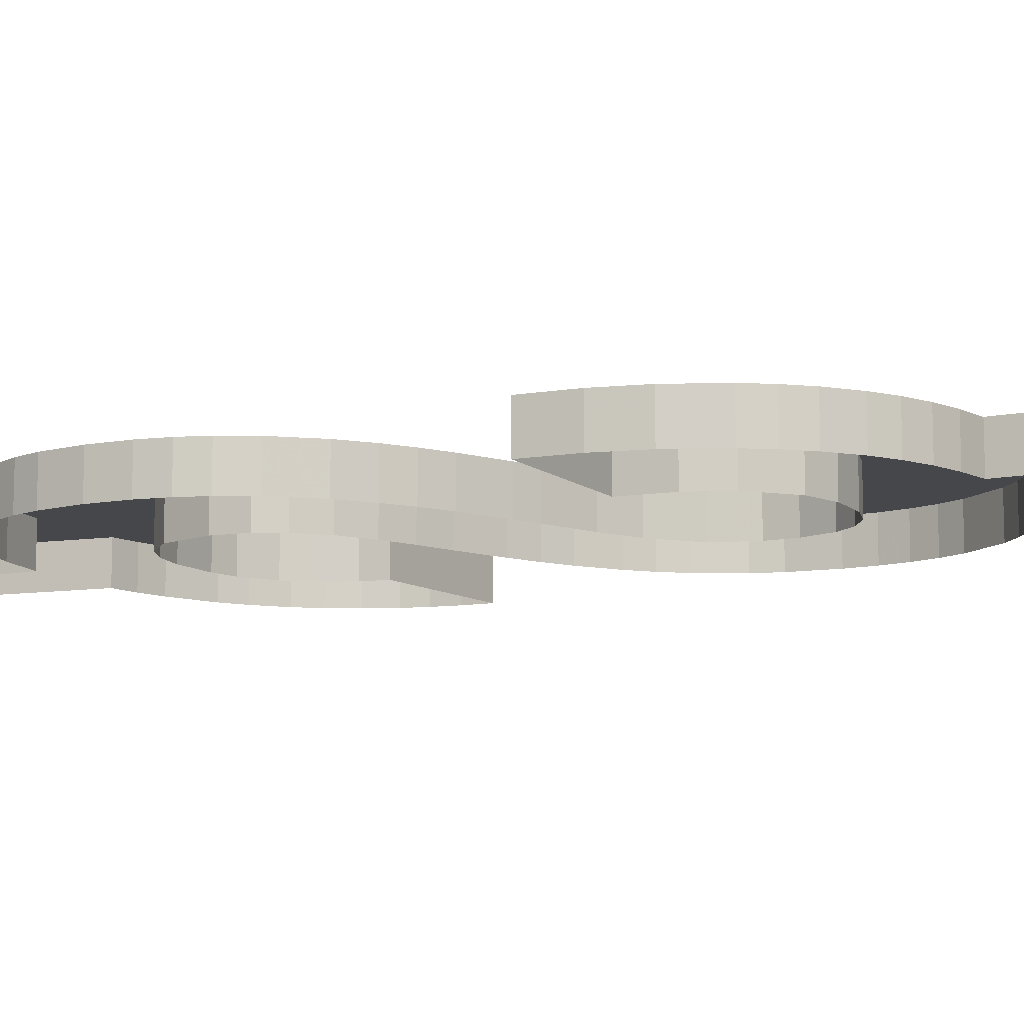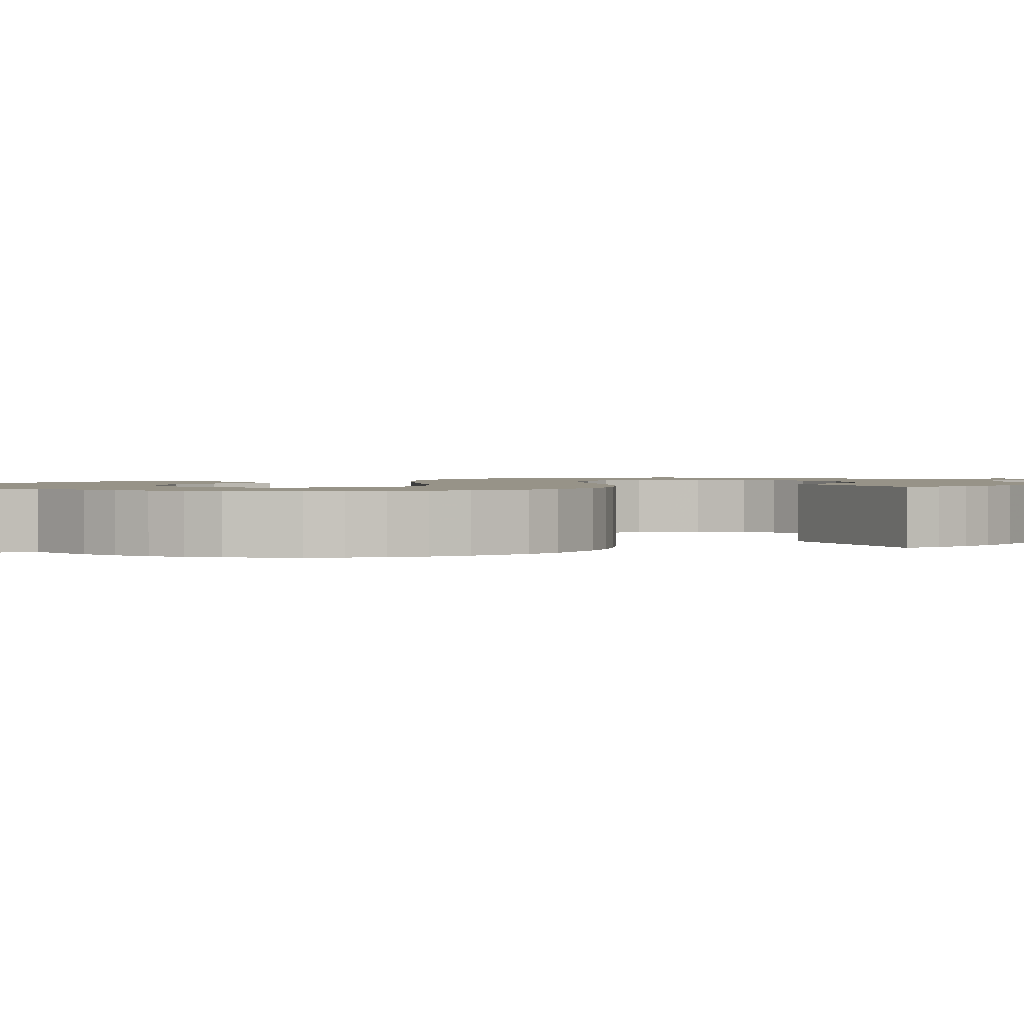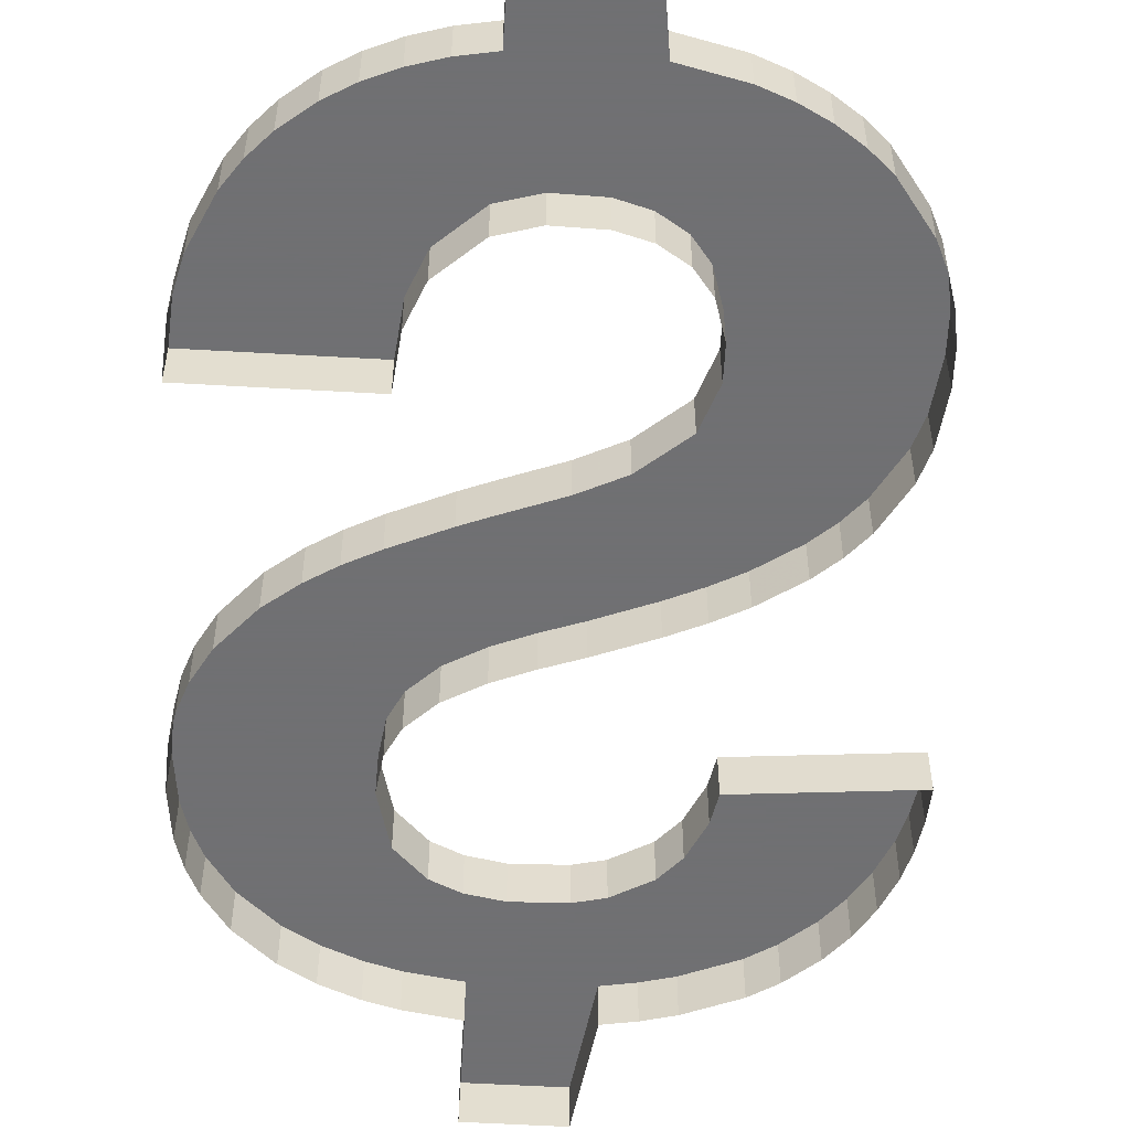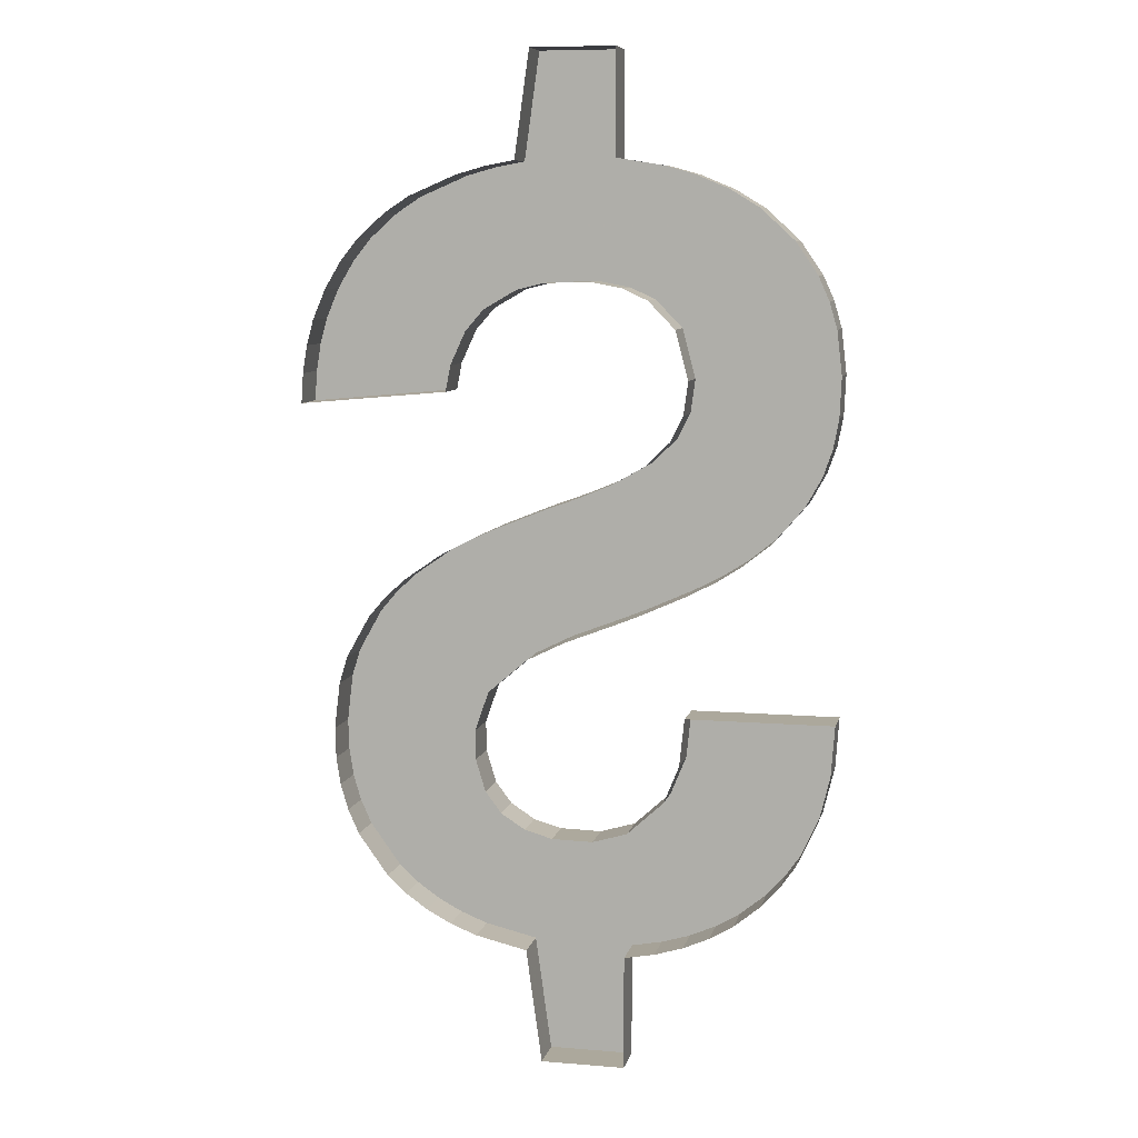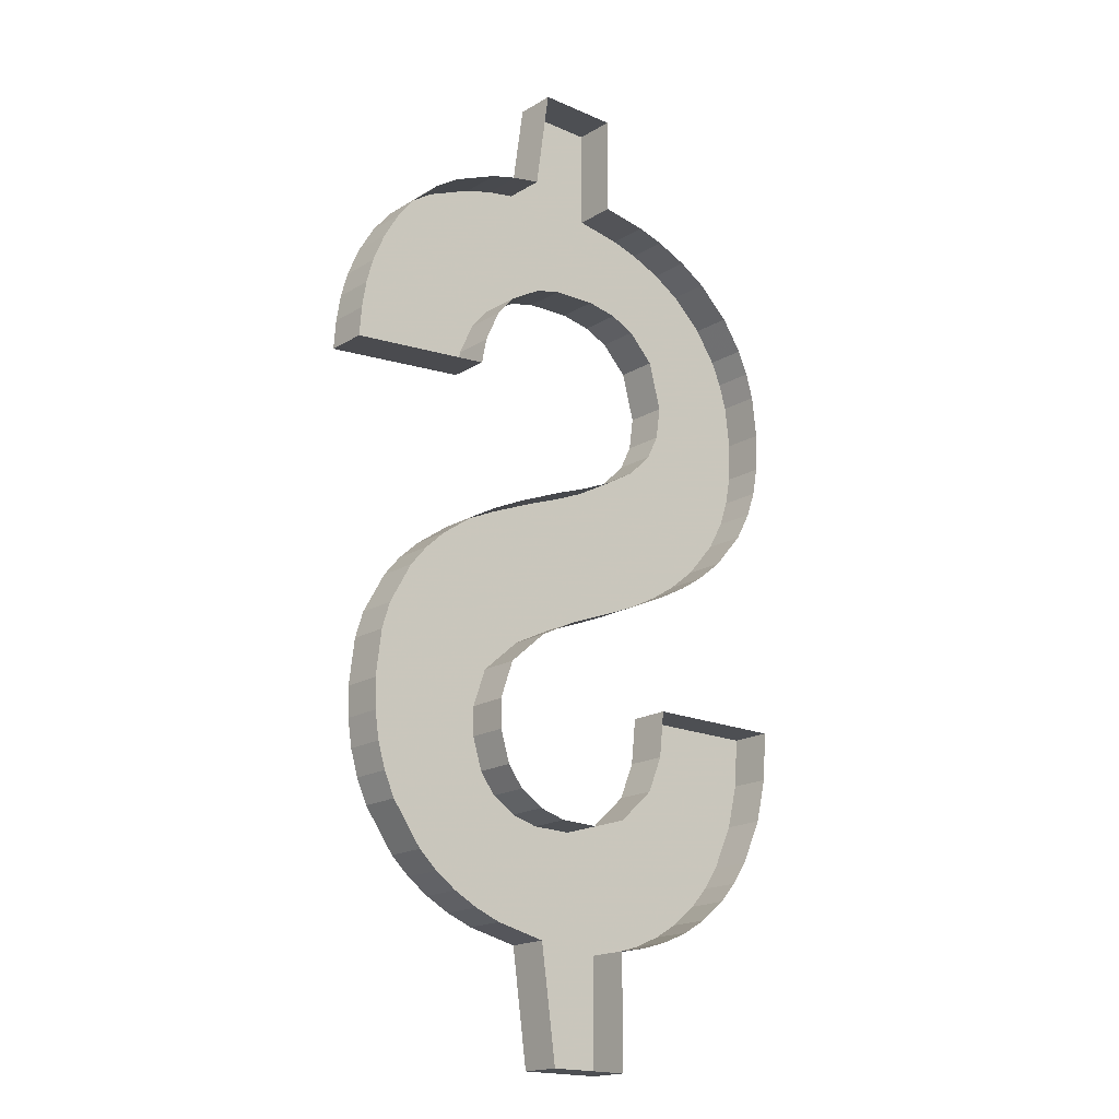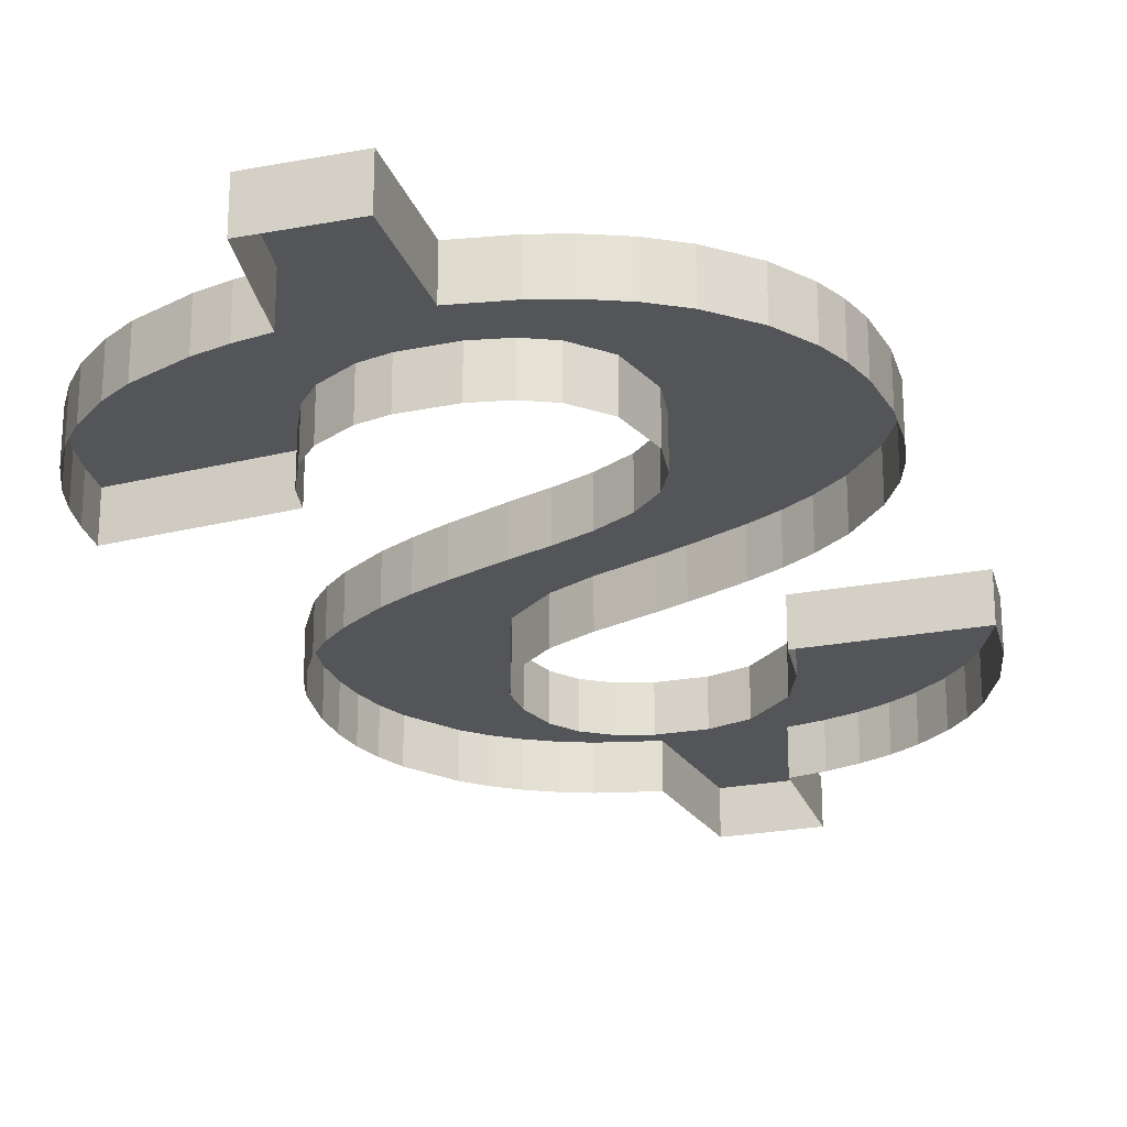
<metadata>
{"format":"obj","ext":"obj","renderer":"f3d","projection":"perspective","resolution":1024,"background":"white","views":[{"elev":-10.4,"azim":118.0,"up":"+Y"},{"elev":1.4,"azim":-119.9,"up":"+Y"},{"elev":-55.0,"azim":176.5,"up":"+Y"},{"elev":8.5,"azim":12.6,"up":"+Z"},{"elev":-18.0,"azim":-40.7,"up":"+Z"},{"elev":-24.5,"azim":17.3,"up":"+Y"}]}
</metadata>
<code>
o Text.301
v 2.316 0 3.86
v 2.312 0 3.837
v 2.307 0 3.894
v 2.316 0.02916 3.86
v 2.417 0.02916 3.865
v 2.312 0.02916 3.837
v 2.416 0.02916 3.837
v 2.307 0.02916 3.894
v 2.413 0.02916 3.895
v 2.408 0.02916 3.913
v 2.288 0.02916 3.913
v 2.271 0.02916 3.921
v 2.288 0 3.913
v 2.271 0 3.921
v 2.249 0 3.925
v 2.217 0 3.924
v 2.249 0.02916 3.925
v 2.4 0.02916 3.93
v 2.076 0.02916 3.938
v 2.217 0.02916 3.924
v 2.199 0.02916 3.92
v 2.065 0.02916 3.92
v 2.176 0.02916 3.907
v 2.199 0 3.92
v 2.176 0 3.907
v 2.163 0 3.892
v 2.153 0 3.869
v 2.163 0.02916 3.892
v 2.051 0.02916 3.881
v 2.153 0.02916 3.869
v 2.056 0.02916 3.899
v 2.056 0 3.899
v 2.051 0 3.881
v 2.065 0 3.92
v 2.076 0 3.938
v 2.089 0 3.954
v 2.108 0 3.971
v 2.089 0.02916 3.954
v 2.385 0.02916 3.952
v 2.108 0.02916 3.971
v 2.362 0.02916 3.974
v 2.342 0.02916 3.986
v 2.125 0.02916 3.982
v 2.319 0.02916 3.995
v 2.158 0.02916 3.996
v 2.125 0 3.982
v 2.158 0 3.996
v 2.177 0 4.001
v 2.198 0 4.005
v 2.177 0.02916 4.001
v 2.299 0.02916 4.001
v 2.266 0.02916 4.006
v 2.198 0.02916 4.005
v 2.208 0.02916 4.078
v 2.266 0.02916 4.078
v 2.208 0 4.078
v 2.266 0 4.078
v 2.266 0 4.006
v 2.299 0 4.001
v 2.319 0 3.995
v 2.342 0 3.986
v 2.362 0 3.974
v 2.385 0 3.952
v 2.4 0 3.93
v 2.408 0 3.913
v 2.413 0 3.895
v 2.417 0 3.865
v 2.416 0 3.837
v 2.412 0 3.817
v 2.405 0 3.799
v 2.412 0.02916 3.817
v 2.287 0.02916 3.803
v 2.405 0.02916 3.799
v 2.304 0.02916 3.82
v 2.304 0 3.82
v 2.287 0 3.803
v 2.264 0 3.79
v 2.242 0 3.781
v 2.264 0.02916 3.79
v 2.242 0.02916 3.781
v 2.394 0.02916 3.778
v 2.184 0.02916 3.759
v 2.372 0.02916 3.753
v 2.219 0.02916 3.773
v 2.394 0 3.778
v 2.372 0 3.753
v 2.353 0 3.738
v 2.335 0 3.727
v 2.353 0.02916 3.738
v 2.144 0.02916 3.739
v 2.335 0.02916 3.727
v 2.163 0.02916 3.749
v 2.163 0 3.749
v 2.144 0 3.739
v 2.184 0 3.759
v 2.219 0 3.773
v 2.119 0 3.722
v 2.105 0 3.709
v 2.119 0.02916 3.722
v 2.105 0.02916 3.709
v 2.093 0.02916 3.694
v 2.284 0.02916 3.702
v 2.316 0.02916 3.717
v 2.316 0 3.717
v 2.284 0 3.702
v 2.266 0 3.695
v 2.232 0 3.682
v 2.266 0.02916 3.695
v 2.232 0.02916 3.682
v 2.077 0.02916 3.666
v 2.205 0.02916 3.669
v 2.071 0.02916 3.647
v 2.178 0.02916 3.645
v 2.205 0 3.669
v 2.178 0 3.645
v 2.169 0 3.618
v 2.169 0 3.597
v 2.169 0.02916 3.618
v 2.067 0.02916 3.615
v 2.169 0.02916 3.597
v 2.068 0.02916 3.594
v 2.176 0.02916 3.575
v 2.071 0.02916 3.574
v 2.076 0.02916 3.556
v 2.187 0.02916 3.56
v 2.176 0 3.575
v 2.187 0 3.56
v 2.203 0 3.549
v 2.223 0 3.544
v 2.203 0.02916 3.549
v 2.223 0.02916 3.544
v 2.083 0.02916 3.539
v 2.392 0.02916 3.535
v 2.251 0.02916 3.543
v 2.275 0.02916 3.55
v 2.251 0 3.543
v 2.275 0 3.55
v 2.301 0 3.574
v 2.311 0 3.599
v 2.301 0.02916 3.574
v 2.406 0.02916 3.567
v 2.311 0.02916 3.599
v 2.414 0.02916 3.598
v 2.416 0.02916 3.633
v 2.315 0.02916 3.633
v 2.315 0 3.633
v 2.416 0 3.633
v 2.414 0 3.598
v 2.406 0 3.567
v 2.392 0 3.535
v 2.381 0 3.519
v 2.368 0 3.505
v 2.381 0.02916 3.519
v 2.104 0.02916 3.51
v 2.368 0.02916 3.505
v 2.35 0.02916 3.49
v 2.133 0.02916 3.487
v 2.333 0.02916 3.48
v 2.118 0.02916 3.498
v 2.35 0 3.49
v 2.333 0 3.48
v 2.315 0 3.472
v 2.295 0 3.466
v 2.315 0.02916 3.472
v 2.168 0.02916 3.471
v 2.295 0.02916 3.466
v 2.15 0.02916 3.478
v 2.15 0 3.478
v 2.168 0 3.471
v 2.133 0 3.487
v 2.118 0 3.498
v 2.104 0 3.51
v 2.083 0 3.539
v 2.076 0 3.556
v 2.071 0 3.574
v 2.068 0 3.594
v 2.067 0 3.615
v 2.071 0 3.647
v 2.077 0 3.666
v 2.093 0 3.694
v 2.204 0 3.463
v 2.215 0 3.383
v 2.204 0.02916 3.463
v 2.274 0.02916 3.462
v 2.215 0.02916 3.383
v 2.274 0.02916 3.383
v 2.274 0 3.383
v 2.274 0 3.462
v 2.048 0 3.862
v 2.047 0 3.842
v 2.048 0.02916 3.862
v 2.047 0.02916 3.842
v 2.149 0.02916 3.851
v 2.149 0 3.851
f 2 1 4 6
f 1 3 8 4
f 8 5 4
f 4 5 7
f 4 7 6
f 8 10 9
f 8 9 5
f 11 10 8
f 3 13 11 8
f 12 10 11
f 13 14 12 11
f 14 15 17 12
f 15 16 20 17
f 17 18 12
f 19 18 17
f 19 17 20
f 19 20 21
f 16 24 21 20
f 19 21 22
f 22 21 23
f 24 25 23 21
f 25 26 28 23
f 26 27 30 28
f 31 28 29
f 29 28 30
f 31 23 28
f 33 32 31 29
f 22 23 31
f 32 34 22 31
f 34 35 19 22
f 35 36 38 19
f 36 37 40 38
f 40 39 38
f 38 39 19
f 40 42 41
f 40 41 39
f 43 42 40
f 37 46 43 40
f 43 44 42
f 45 44 43
f 46 47 45 43
f 47 48 50 45
f 48 49 53 50
f 50 52 51
f 50 51 45
f 53 52 50
f 54 52 53
f 49 56 54 53
f 54 55 52
f 56 57 55 54
f 57 58 52 55
f 58 59 51 52
f 59 60 44 51
f 60 61 42 44
f 61 62 41 42
f 62 63 39 41
f 63 64 18 39
f 64 65 10 18
f 65 66 9 10
f 66 67 5 9
f 67 68 7 5
f 68 69 71 7
f 69 70 73 71
f 74 71 72
f 72 71 73
f 74 7 71
f 76 75 74 72
f 6 7 74
f 75 2 6 74
f 77 76 72 79
f 78 77 79 80
f 79 81 80
f 79 73 81
f 72 73 79
f 84 81 82
f 82 81 83
f 85 86 83 81
f 80 81 84
f 70 85 81 73
f 86 87 89 83
f 87 88 91 89
f 92 89 90
f 90 89 91
f 92 83 89
f 94 93 92 90
f 82 83 92
f 93 95 82 92
f 95 96 84 82
f 96 78 80 84
f 97 94 90 99
f 98 97 99 100
f 99 91 100
f 90 91 99
f 180 98 100 101
f 100 102 101
f 100 103 102
f 100 91 103
f 104 105 102 103
f 88 104 103 91
f 105 106 108 102
f 106 107 109 108
f 101 102 108
f 101 108 109
f 101 109 110
f 110 109 111
f 107 114 111 109
f 110 111 112
f 112 111 113
f 114 115 113 111
f 115 116 118 113
f 116 117 120 118
f 112 118 119
f 119 118 120
f 112 113 118
f 119 120 121
f 121 120 122
f 117 126 122 120
f 121 122 123
f 123 122 124
f 124 122 125
f 126 127 125 122
f 127 128 130 125
f 128 129 131 130
f 124 125 130
f 124 130 131
f 124 131 132
f 131 133 132
f 134 133 131
f 129 136 134 131
f 135 133 134
f 136 137 135 134
f 137 138 140 135
f 138 139 142 140
f 140 141 135
f 142 141 140
f 142 144 143
f 142 143 141
f 145 144 142
f 139 146 145 142
f 146 147 144 145
f 147 148 143 144
f 148 149 141 143
f 149 150 133 141
f 150 151 153 133
f 151 152 155 153
f 154 133 153
f 154 153 155
f 154 155 156
f 152 160 156 155
f 159 156 157
f 157 156 158
f 160 161 158 156
f 154 156 159
f 161 162 164 158
f 162 163 166 164
f 167 164 165
f 165 164 166
f 167 158 164
f 157 158 167
f 169 168 167 165
f 168 170 157 167
f 170 171 159 157
f 171 172 154 159
f 172 173 132 154
f 173 174 124 132
f 174 175 123 124
f 175 176 121 123
f 176 177 119 121
f 177 178 112 119
f 178 179 110 112
f 179 180 101 110
f 181 169 165 183
f 182 181 183 185
f 183 166 184
f 183 184 186
f 183 186 185
f 165 166 183
f 187 182 185 186
f 188 187 186 184
f 163 188 184 166
f 132 133 154
f 135 141 133
f 45 51 44
f 19 39 18
f 189 33 29 191
f 190 189 191 192
f 191 193 192
f 191 30 193
f 29 30 191
f 194 190 192 193
f 27 194 193 30
f 12 18 10

</code>
